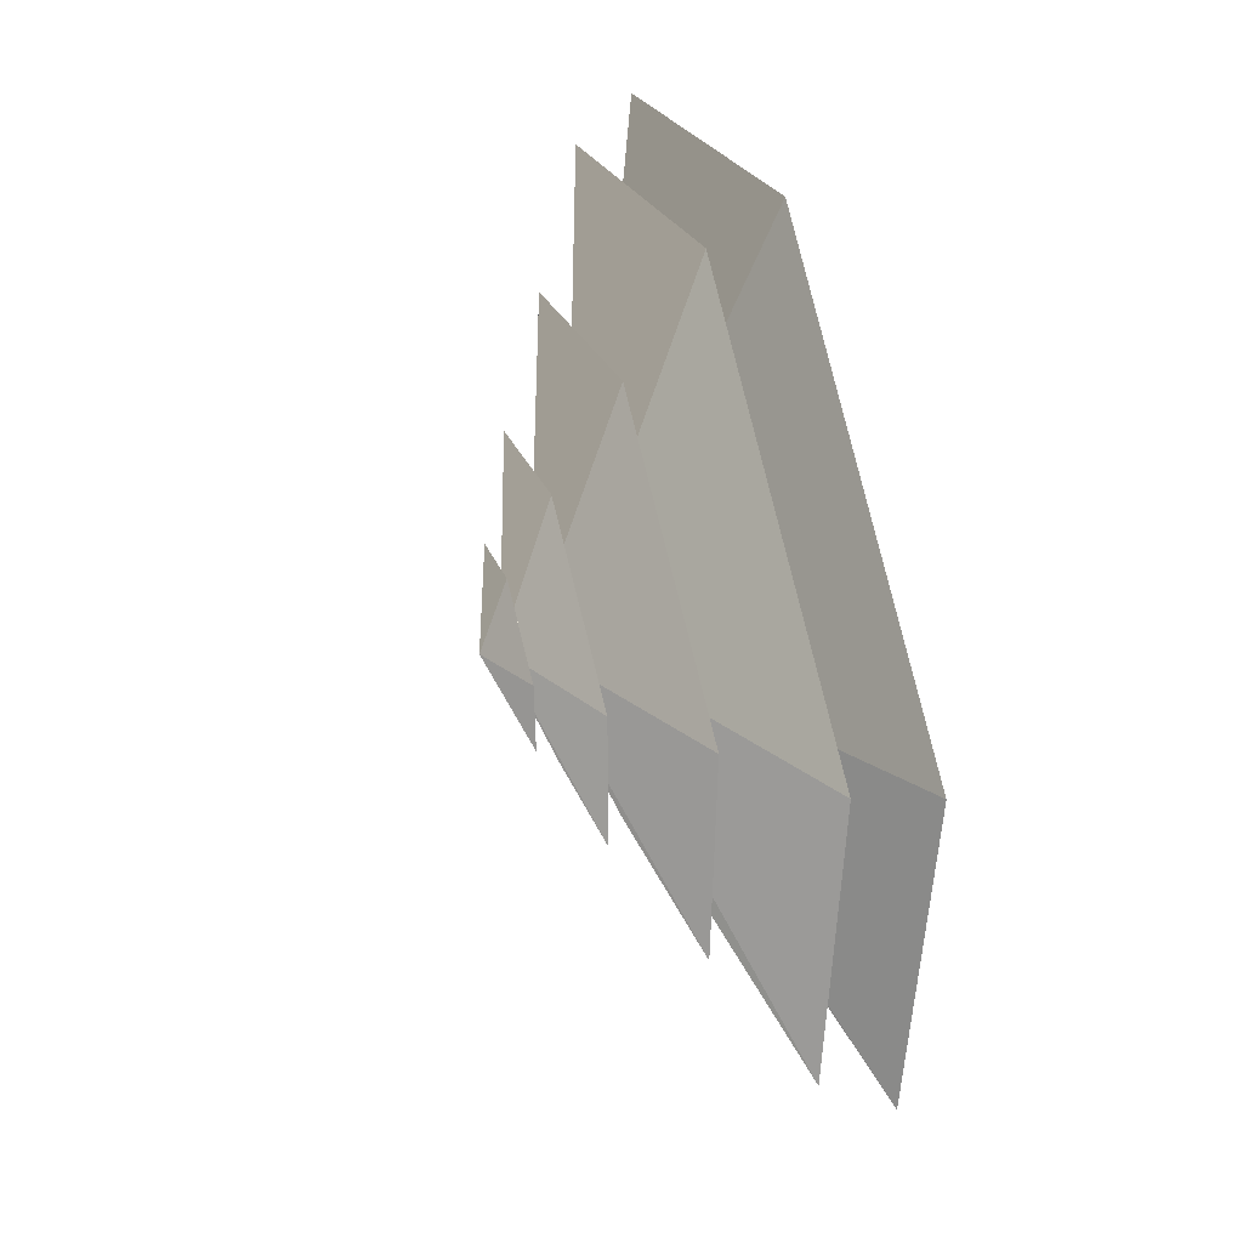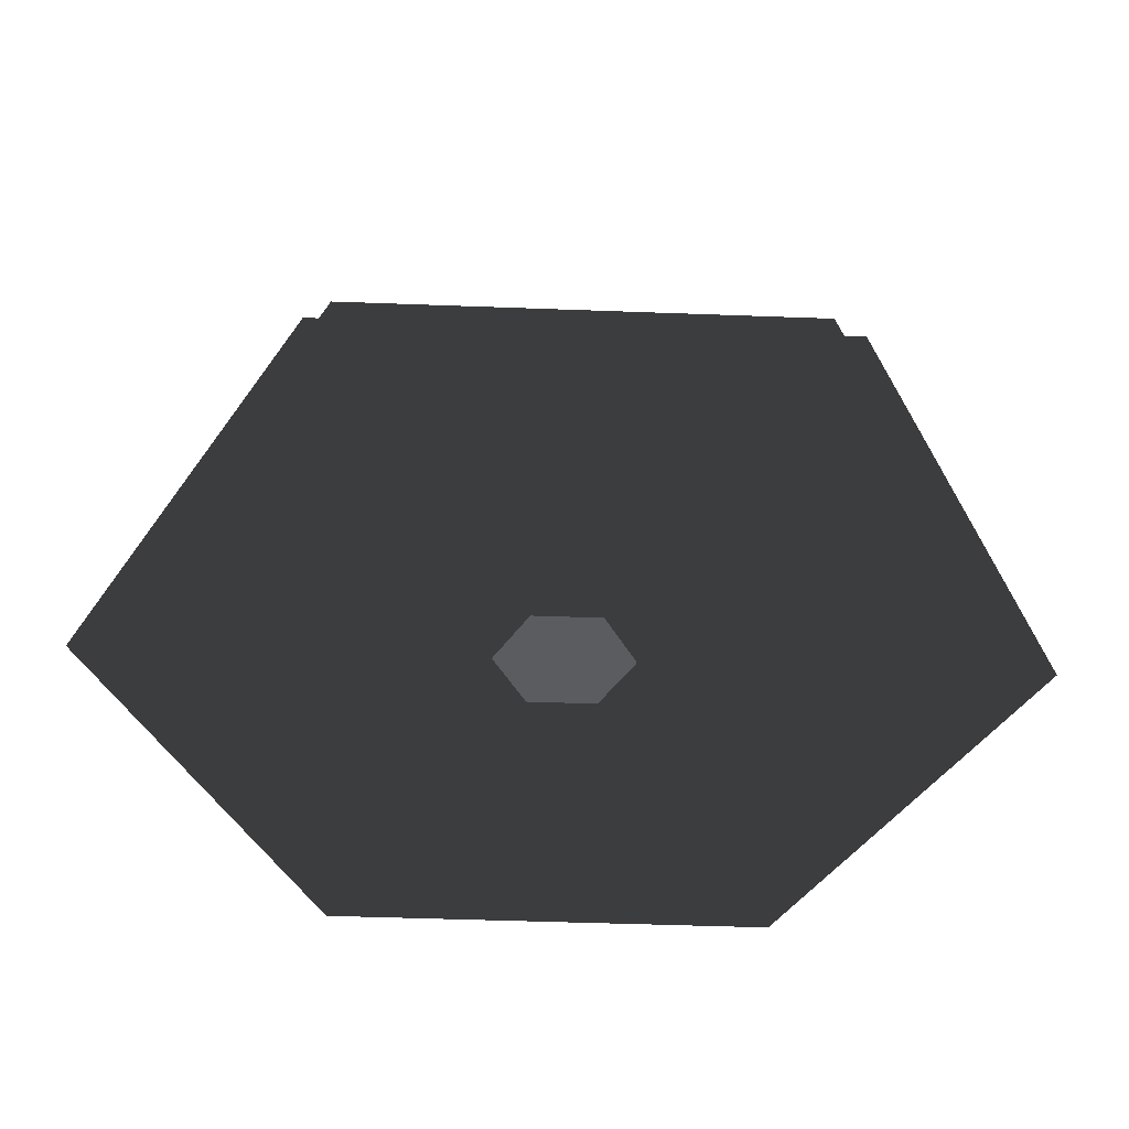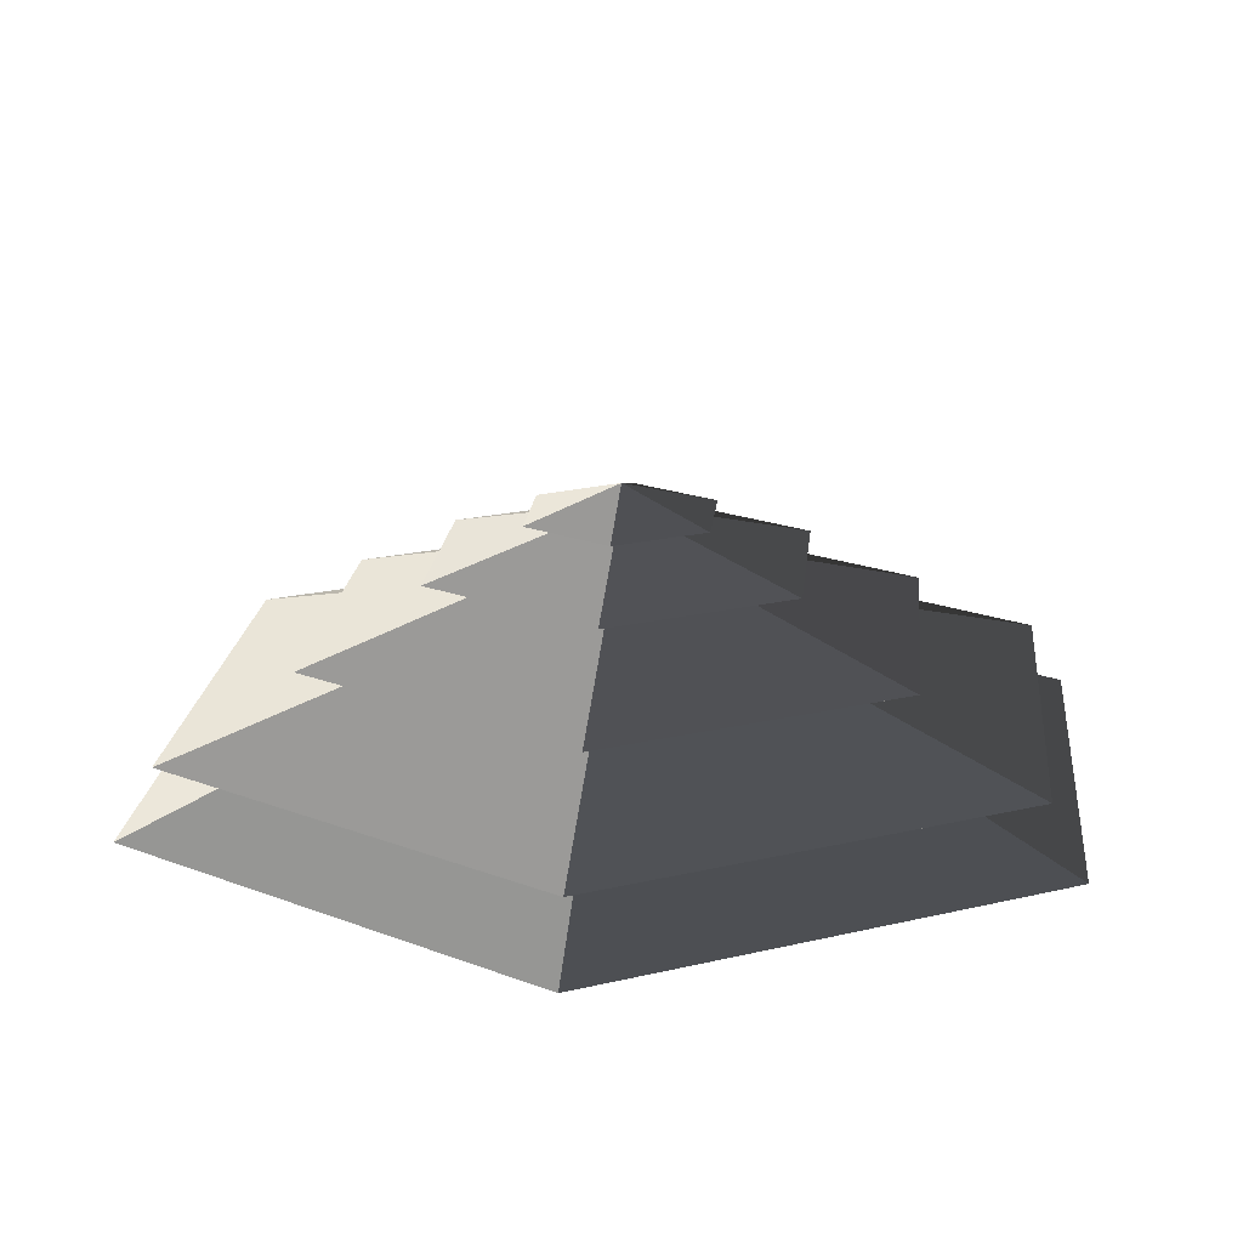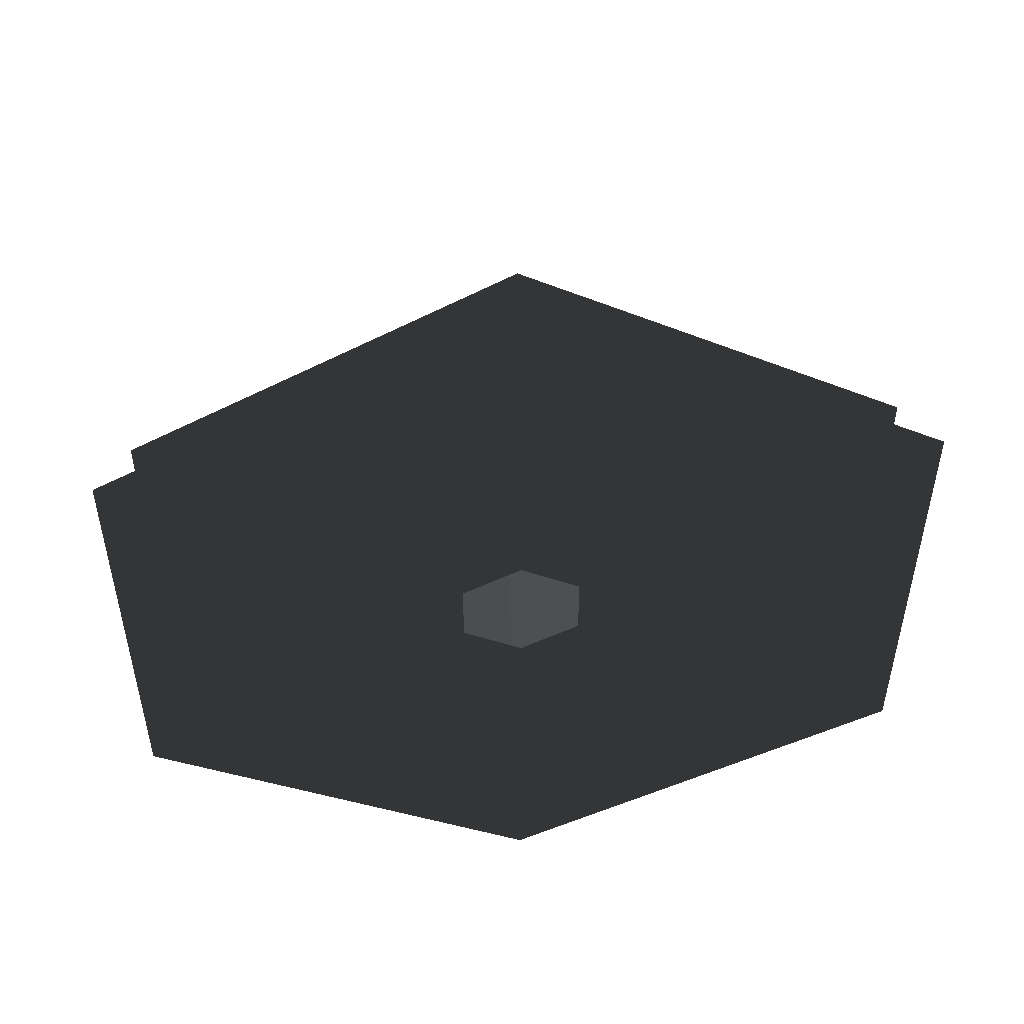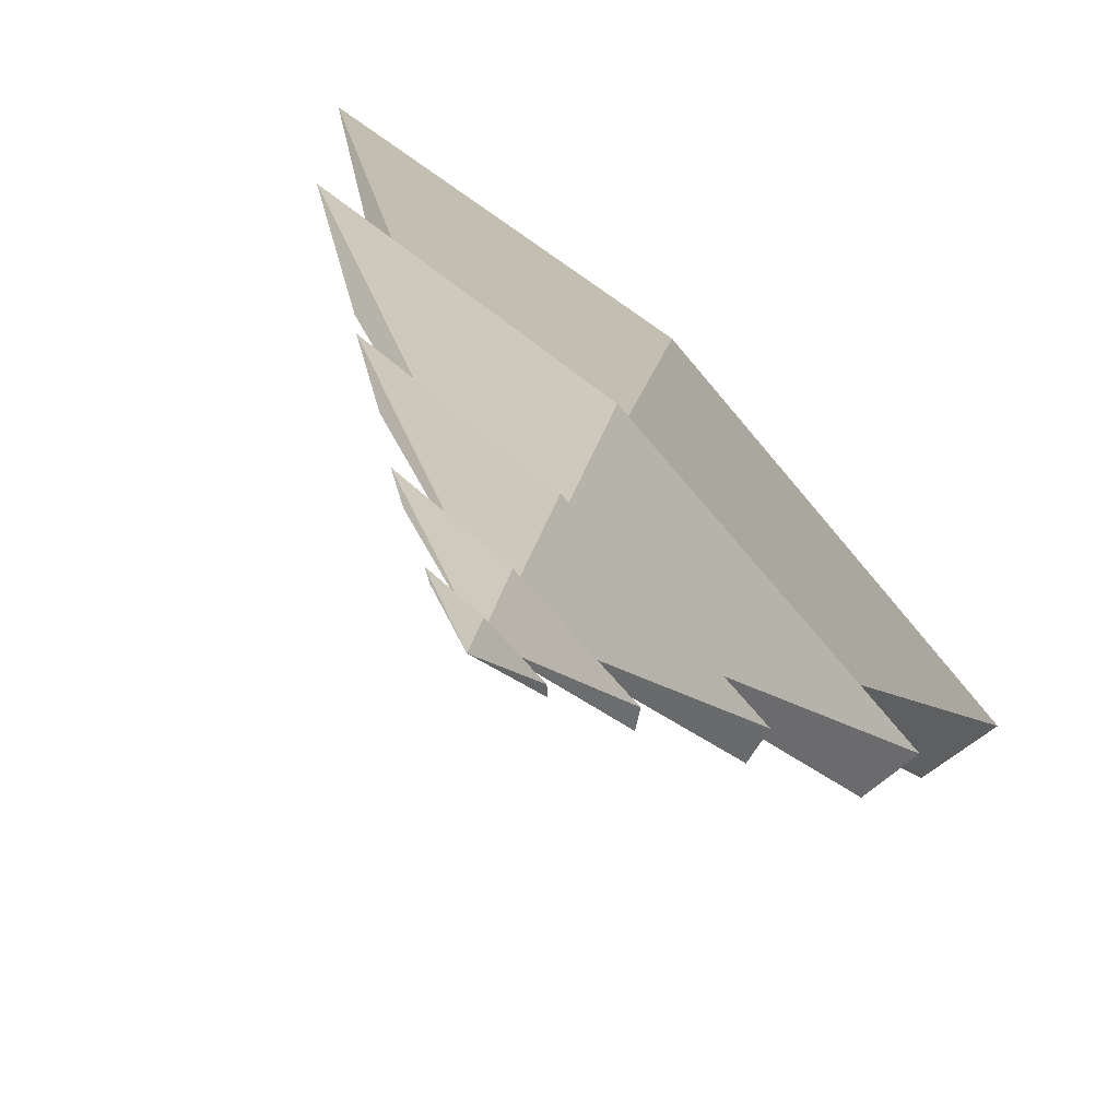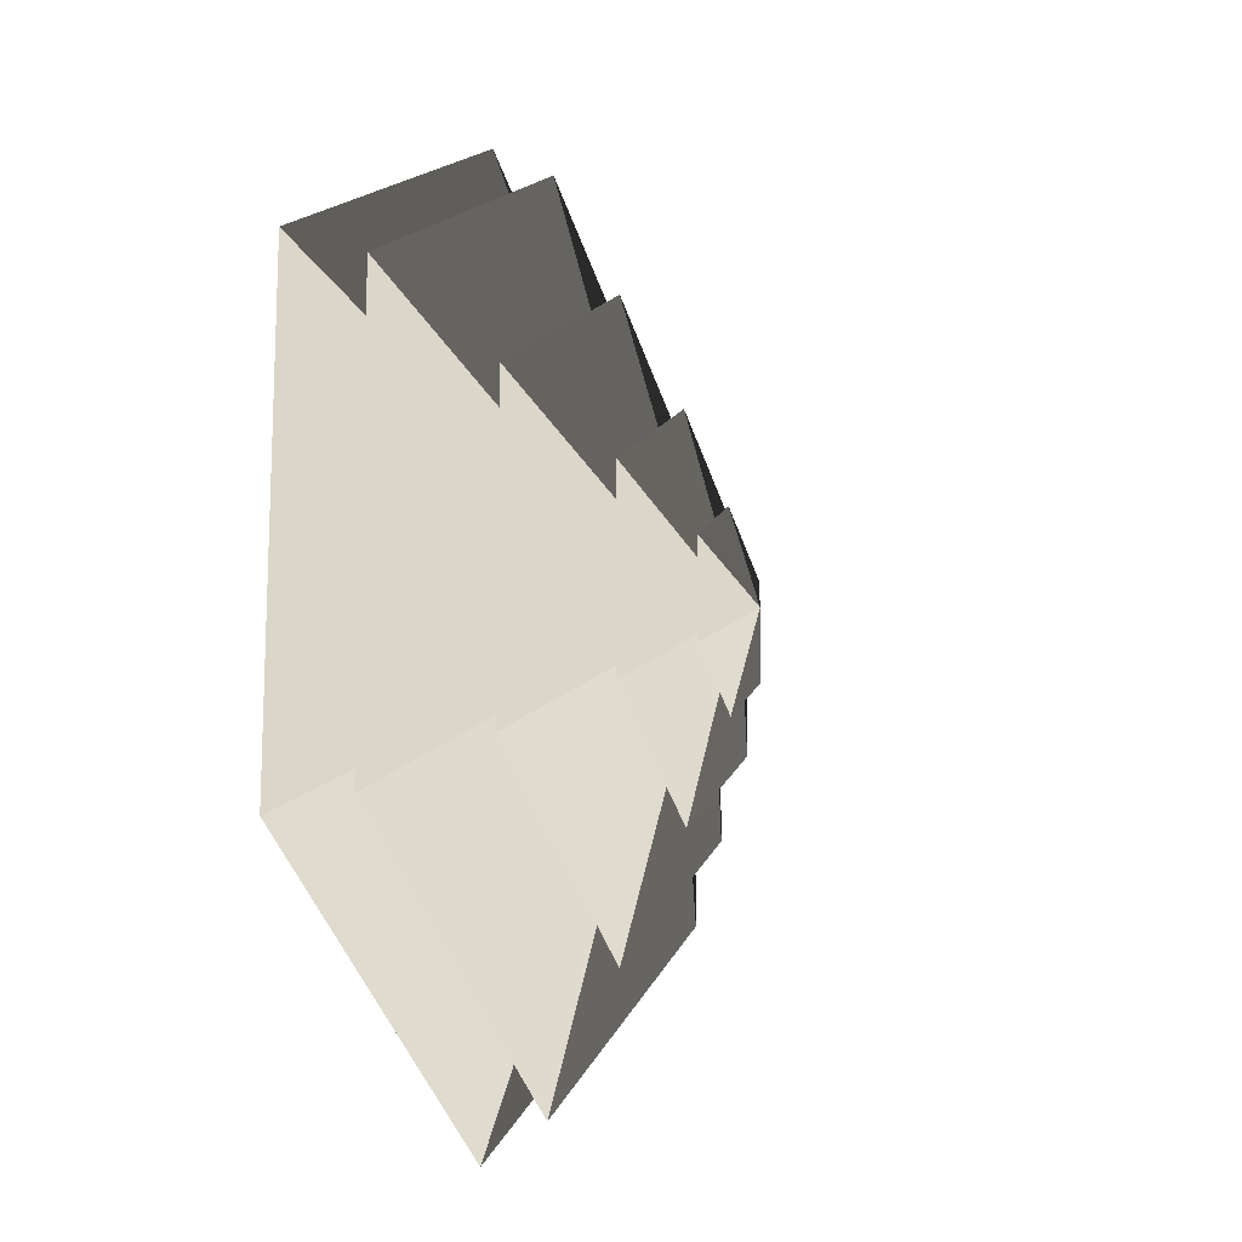
<metadata>
{"format":"obj","ext":"obj","renderer":"f3d","projection":"perspective","resolution":1024,"background":"white","views":[{"elev":51.5,"azim":73.6,"up":"+Y"},{"elev":-45.2,"azim":-152.5,"up":"+Z"},{"elev":19.6,"azim":125.8,"up":"+Z"},{"elev":51.8,"azim":175.8,"up":"+Y"},{"elev":79.5,"azim":44.2,"up":"+Y"},{"elev":-14.4,"azim":-68.6,"up":"+Y"}]}
</metadata>
<code>
v -10.39 6 3.994
v -70.82 40.89 3.994
v -70.82 -40.89 3.994
v -10.39 -6 3.994
v -2.431e-05 12 3.994
v -2.431e-05 81.78 3.994
v 10.39 6 3.994
v 70.82 40.89 3.994
v -2.431e-05 -81.78 3.994
v -2.431e-05 -12 3.994
v 70.82 -40.89 3.994
v 10.39 -6 3.994
v -2.431e-05 81.78 3.994
v -2.431e-05 51.36 14.77
v -44.48 25.68 14.77
v -70.82 40.89 3.994
v -44.48 25.68 14.77
v -65.28 37.69 14.77
v -65.28 -37.69 14.77
v -44.48 -25.68 14.77
v -2.431e-05 51.36 14.77
v -2.431e-05 75.38 14.77
v 44.48 25.68 14.77
v 65.28 37.69 14.77
v -2.431e-05 -75.38 14.77
v -2.431e-05 -51.36 14.77
v 65.28 -37.69 14.77
v 44.48 -25.68 14.77
v -70.82 -40.89 3.994
v -44.48 -25.68 14.77
v -2.431e-05 -51.36 14.77
v -2.431e-05 -81.78 3.994
v 70.82 -40.89 3.994
v 44.48 -25.68 14.77
v 44.48 25.68 14.77
v 70.82 40.89 3.994
v -70.82 40.89 3.994
v -44.48 25.68 14.77
v -44.48 -25.68 14.77
v -70.82 -40.89 3.994
v -2.431e-05 -81.78 3.994
v -2.431e-05 -51.36 14.77
v 44.48 -25.68 14.77
v 70.82 -40.89 3.994
v 70.82 40.89 3.994
v 44.48 25.68 14.77
v -2.431e-05 51.36 14.77
v -2.431e-05 81.78 3.994
v -2.431e-05 75.38 14.77
v -2.431e-05 33.42 26.26
v -28.94 16.71 26.26
v -65.28 37.69 14.77
v -28.94 16.71 26.26
v -46.13 26.63 26.26
v -46.13 -26.63 26.26
v -28.94 -16.71 26.26
v -2.431e-05 33.42 26.26
v -2.431e-05 53.27 26.26
v 28.94 16.71 26.26
v 46.13 26.63 26.26
v -2.431e-05 -53.27 26.26
v -2.431e-05 -33.42 26.26
v 46.13 -26.63 26.26
v 28.94 -16.71 26.26
v -65.28 -37.69 14.77
v -28.94 -16.71 26.26
v -2.431e-05 -33.42 26.26
v -2.431e-05 -75.38 14.77
v 65.28 -37.69 14.77
v 28.94 -16.71 26.26
v 28.94 16.71 26.26
v 65.28 37.69 14.77
v -65.28 37.69 14.77
v -28.94 16.71 26.26
v -28.94 -16.71 26.26
v -65.28 -37.69 14.77
v -2.431e-05 -75.38 14.77
v -2.431e-05 -33.42 26.26
v 28.94 -16.71 26.26
v 65.28 -37.69 14.77
v 65.28 37.69 14.77
v 28.94 16.71 26.26
v -2.431e-05 33.42 26.26
v -2.431e-05 75.38 14.77
v -46.13 -26.63 26.26
v -13.19 -7.617 36.94
v -2.431e-05 -15.23 36.94
v -2.431e-05 -53.27 26.26
v -2.431e-05 -15.23 36.94
v -2.431e-05 -32.93 36.94
v 28.51 -16.46 36.94
v 13.19 -7.617 36.94
v -13.19 -7.617 36.94
v -28.51 -16.46 36.94
v 28.51 16.46 36.94
v 13.19 7.617 36.94
v -2.431e-05 32.93 36.94
v -2.431e-05 15.23 36.94
v -28.51 16.46 36.94
v -13.19 7.617 36.94
v 46.13 -26.63 26.26
v 13.19 -7.617 36.94
v 13.19 7.617 36.94
v 46.13 26.63 26.26
v -46.13 26.63 26.26
v -13.19 7.617 36.94
v -13.19 -7.617 36.94
v -46.13 -26.63 26.26
v -2.431e-05 -53.27 26.26
v -2.431e-05 -15.23 36.94
v 13.19 -7.617 36.94
v 46.13 -26.63 26.26
v 46.13 26.63 26.26
v 13.19 7.617 36.94
v -2.431e-05 15.23 36.94
v -2.431e-05 53.27 26.26
v -2.431e-05 53.27 26.26
v -2.431e-05 15.23 36.94
v -13.19 7.617 36.94
v -46.13 26.63 26.26
v 28.51 -16.46 36.94
v 5.388 -3.111 44.08
v 5.388 3.111 44.08
v 28.51 16.46 36.94
v 5.388 3.111 44.08
v 14.22 8.211 44.08
v -2.431e-05 16.42 44.08
v -2.431e-05 6.222 44.08
v -14.22 8.211 44.08
v -5.389 3.111 44.08
v 5.388 -3.111 44.08
v 14.22 -8.211 44.08
v -14.22 -8.211 44.08
v -5.389 -3.111 44.08
v -2.431e-05 -16.42 44.08
v -2.431e-05 -6.222 44.08
v -28.51 16.46 36.94
v -5.389 3.111 44.08
v -5.389 -3.111 44.08
v -28.51 -16.46 36.94
v -2.431e-05 -32.93 36.94
v -2.431e-05 -6.222 44.08
v 5.388 -3.111 44.08
v 28.51 -16.46 36.94
v 28.51 16.46 36.94
v 5.388 3.111 44.08
v -2.431e-05 6.222 44.08
v -2.431e-05 32.93 36.94
v -2.431e-05 32.93 36.94
v -2.431e-05 6.222 44.08
v -5.389 3.111 44.08
v -28.51 16.46 36.94
v -28.51 -16.46 36.94
v -5.389 -3.111 44.08
v -2.431e-05 -6.222 44.08
v -2.431e-05 -32.93 36.94
v -14.22 8.211 44.08
v -2.431e-05 3.493e-05 48.94
v -14.22 -8.211 44.08
v -2.431e-05 -16.42 44.08
v -2.431e-05 3.493e-05 48.94
v 14.22 -8.211 44.08
v 14.22 8.211 44.08
v -2.431e-05 3.493e-05 48.94
v -2.431e-05 16.42 44.08
v -2.431e-05 16.42 44.08
v -2.431e-05 3.493e-05 48.94
v -14.22 8.211 44.08
v -14.22 -8.211 44.08
v -2.431e-05 3.493e-05 48.94
v -2.431e-05 -16.42 44.08
v 14.22 -8.211 44.08
v -2.431e-05 3.493e-05 48.94
v 14.22 8.211 44.08
g Cylinder_344_2181_194
f 1 3 2
f 1 4 3
f 5 1 2
f 5 2 6
f 7 5 6
f 7 6 8
f 4 9 3
f 4 10 9
f 10 11 9
f 10 12 11
f 12 8 11
f 12 7 8
f 13 15 14
f 13 16 15
f 17 19 18
f 17 20 19
f 21 17 18
f 21 18 22
f 23 21 22
f 23 22 24
f 20 25 19
f 20 26 25
f 26 27 25
f 26 28 27
f 28 24 27
f 28 23 24
f 29 31 30
f 29 32 31
f 33 35 34
f 33 36 35
f 37 39 38
f 37 40 39
f 41 43 42
f 41 44 43
f 45 47 46
f 45 48 47
f 49 51 50
f 49 52 51
f 53 55 54
f 53 56 55
f 57 53 54
f 57 54 58
f 59 57 58
f 59 58 60
f 56 61 55
f 56 62 61
f 62 63 61
f 62 64 63
f 64 60 63
f 64 59 60
f 65 67 66
f 65 68 67
f 69 71 70
f 69 72 71
f 73 75 74
f 73 76 75
f 77 79 78
f 77 80 79
f 81 83 82
f 81 84 83
f 85 87 86
f 85 88 87
f 89 91 90
f 89 92 91
f 93 89 90
f 93 90 94
f 92 95 91
f 92 96 95
f 96 97 95
f 96 98 97
f 98 99 97
f 98 100 99
f 100 94 99
f 100 93 94
f 101 103 102
f 101 104 103
f 105 107 106
f 105 108 107
f 109 111 110
f 109 112 111
f 113 115 114
f 113 116 115
f 117 119 118
f 117 120 119
f 121 123 122
f 121 124 123
f 125 127 126
f 125 128 127
f 128 129 127
f 128 130 129
f 131 125 126
f 131 126 132
f 130 133 129
f 130 134 133
f 134 135 133
f 134 136 135
f 136 132 135
f 136 131 132
f 137 139 138
f 137 140 139
f 141 143 142
f 141 144 143
f 145 147 146
f 145 148 147
f 149 151 150
f 149 152 151
f 153 155 154
f 153 156 155
f 157 159 158
f 160 162 161
f 163 165 164
f 166 168 167
f 169 171 170
f 172 174 173

</code>
